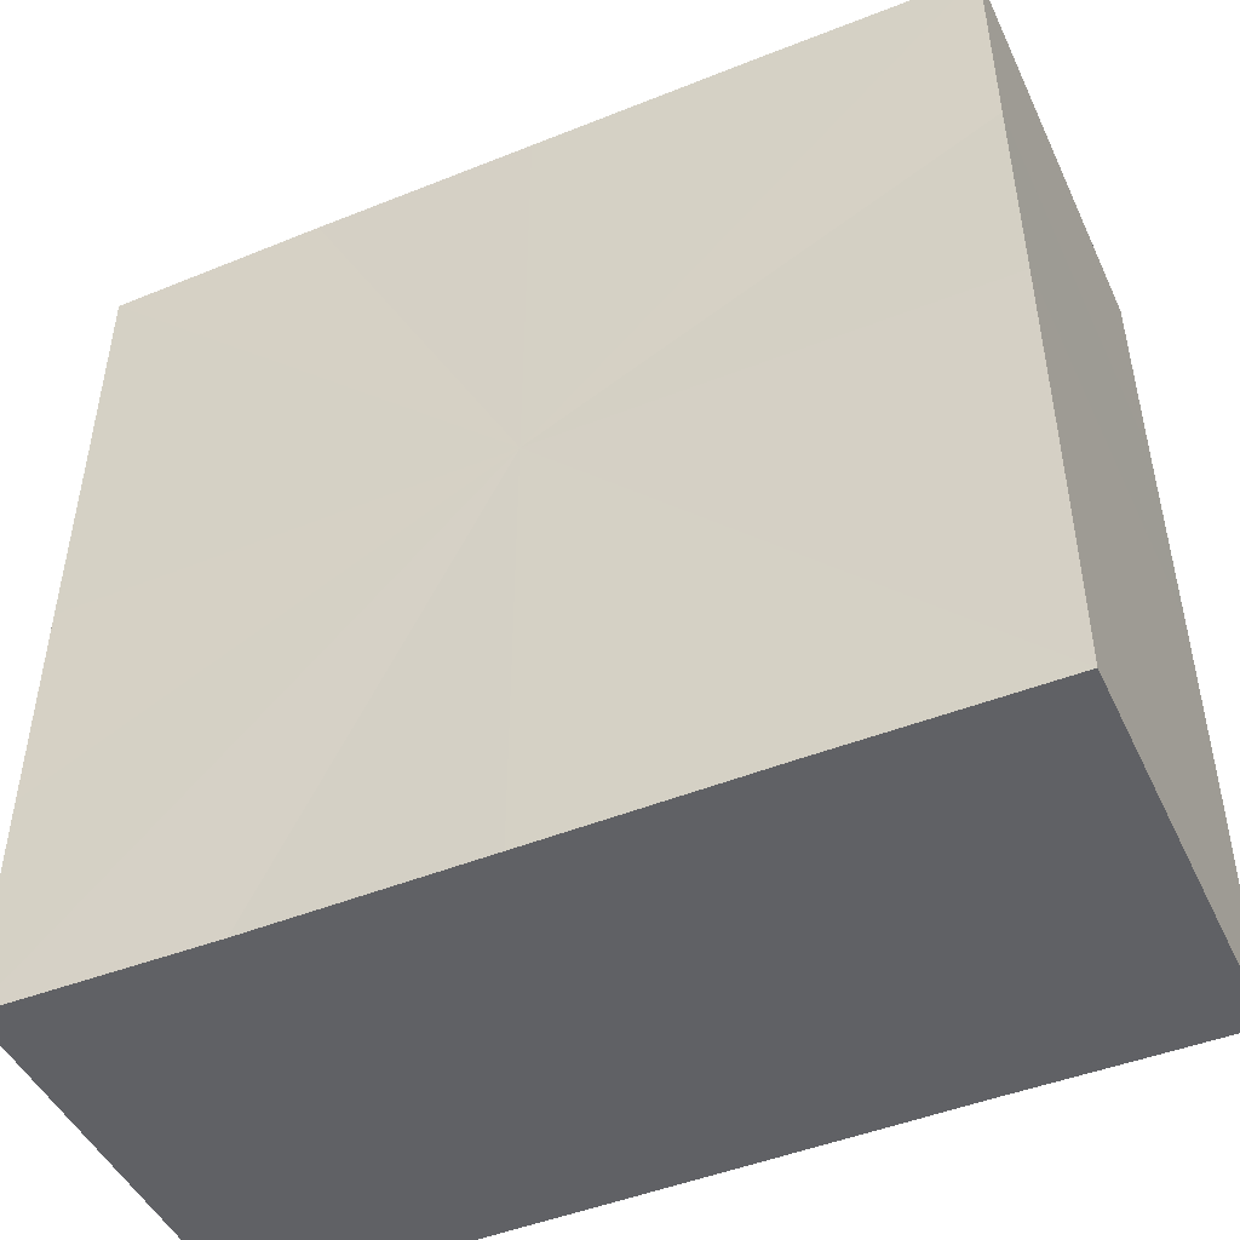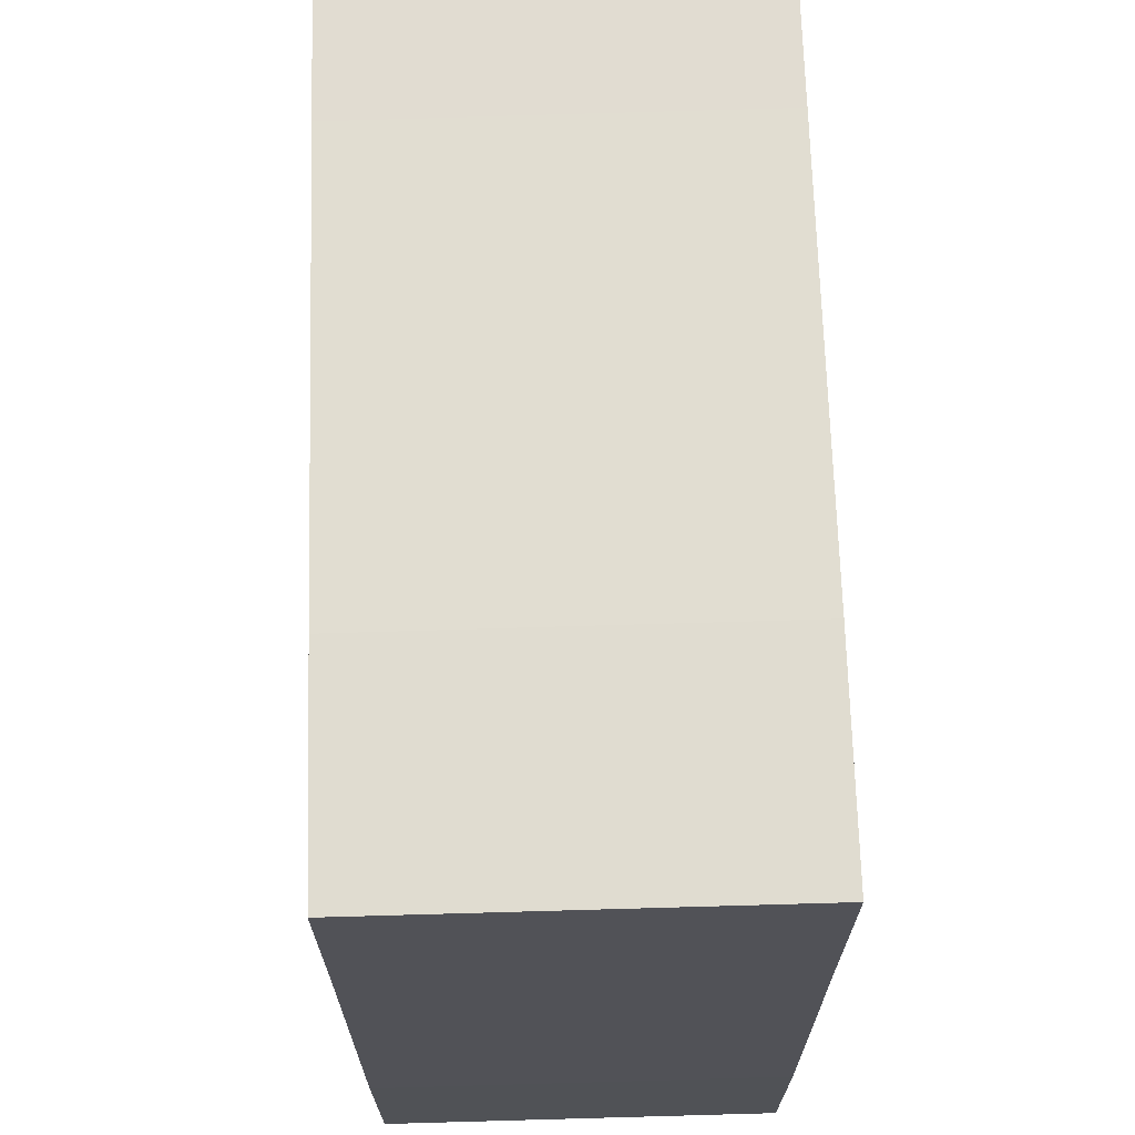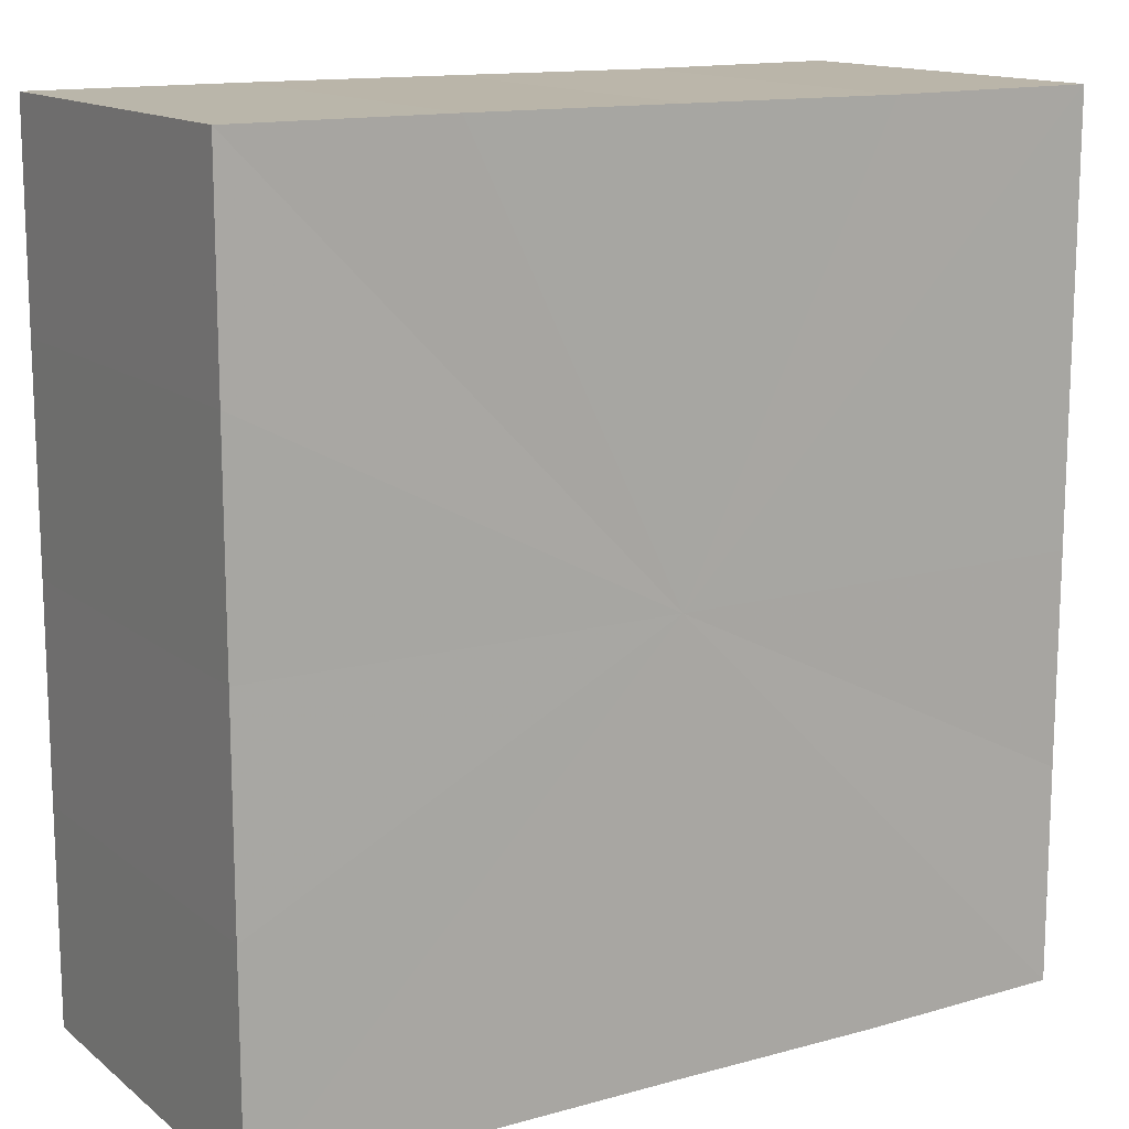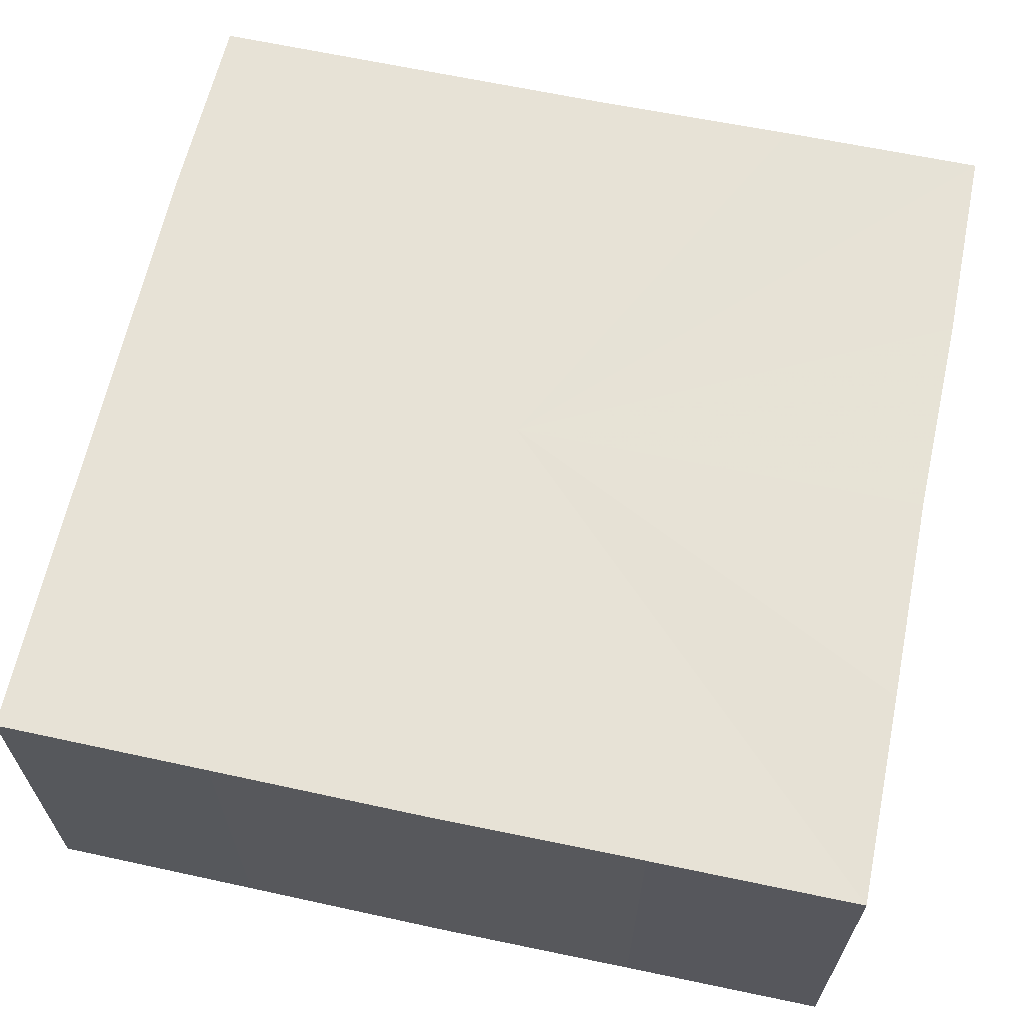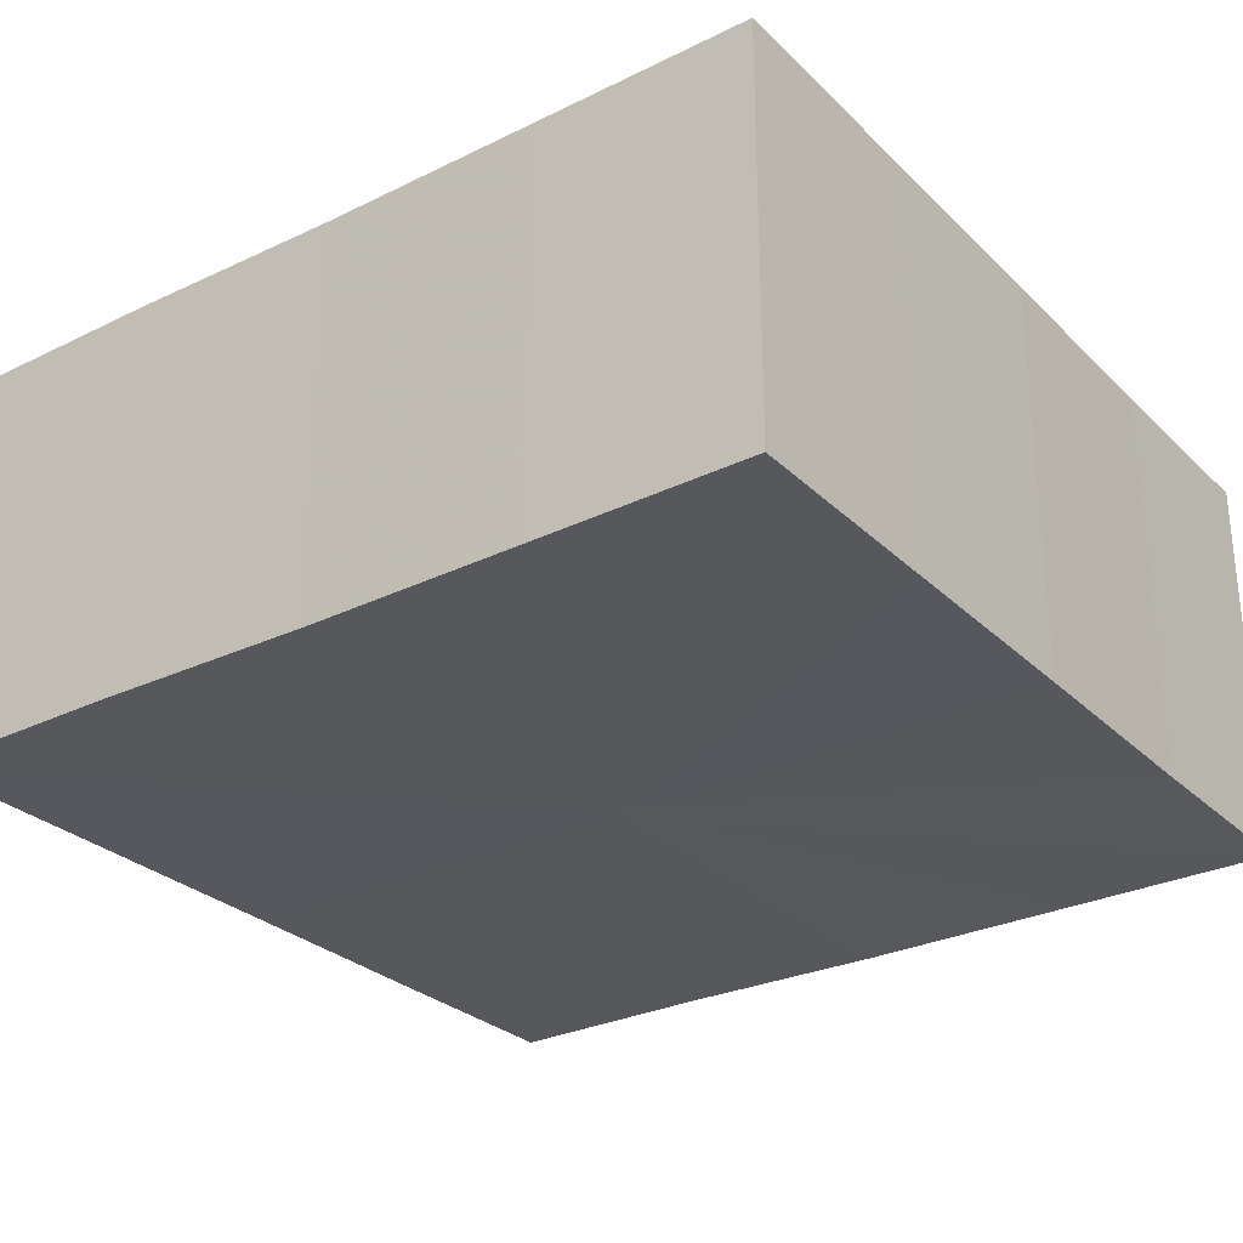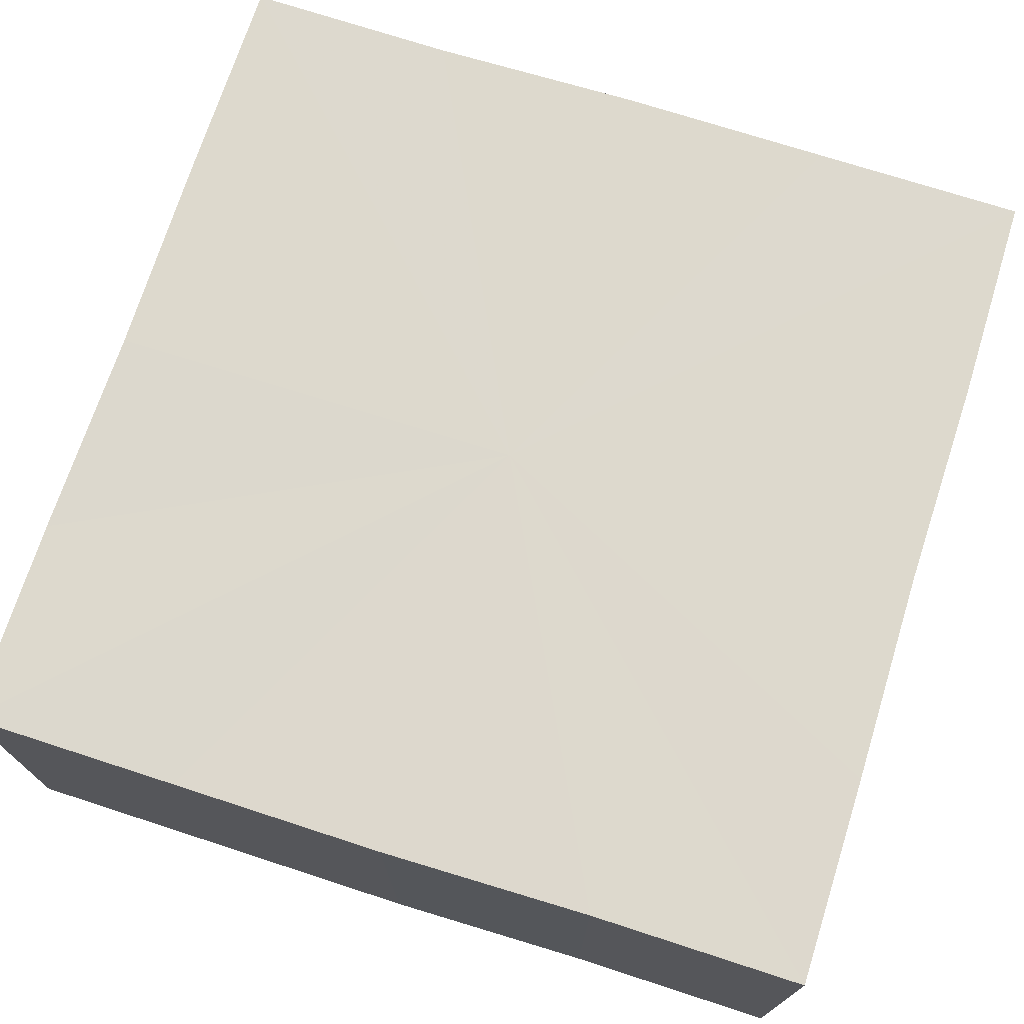
<metadata>
{"format":"obj","ext":"obj","renderer":"f3d","projection":"perspective","resolution":1024,"background":"white","views":[{"elev":-47.3,"azim":24.3,"up":"+Y"},{"elev":68.8,"azim":88.3,"up":"+Y"},{"elev":13.9,"azim":148.1,"up":"+Y"},{"elev":63.5,"azim":12.2,"up":"+Z"},{"elev":-28.6,"azim":-54.3,"up":"+Z"},{"elev":72.1,"azim":107.8,"up":"+Z"}]}
</metadata>
<code>
o 18748
v 2168 1868 9
v 2168 1868 9
v 2168 1868 8.982
v 2168 1868 9
v 2168 1868 8.982
v 2168 1868 9
v 2168 1868 8.982
v 2168 1868 9
v 2168 1868 8.982
v 2168 1868 9
v 2168 1868 8.982
v 2168 1868 9
v 2168 1868 8.982
v 2168 1868 9
v 2168 1868 8.982
v 2168 1868 9
v 2168 1868 8.982
v 2168 1868 9
v 2168 1868 9
v 2168 1868 9
v 2168 1868 9
v 2168 1868 9
v 2168 1868 9
v 2168 1868 9
v 2168 1868 9
v 2168 1868 9
v 2168 1868 8.982
v 2168 1868 8.982
v 2168 1868 9
v 2168 1868 8.982
v 2168 1868 9
v 2168 1868 9
v 2168 1868 8.982
v 2168 1868 9
v 2168 1868 9
v 2168 1868 8.982
v 2168 1868 9
v 2168 1868 9
v 2168 1868 9
v 2168 1868 9
v 2168 1868 8.982
v 2168 1868 9
v 2168 1868 8.982
v 2168 1868 9
v 2168 1868 8.982
v 2168 1868 9
v 2168 1868 9
v 2168 1868 9
v 2168 1868 9
v 2168 1868 8.982
v 2168 1868 8.982
v 2168 1868 8.982
v 2168 1868 8.982
v 2168 1868 8.982
v 2168 1868 9
v 2168 1868 8.982
v 2168 1868 9
v 2168 1868 8.982
v 2168 1868 9
v 2168 1868 8.982
v 2168 1868 9
v 2168 1868 8.982
v 2168 1868 9
v 2168 1868 8.982
v 2168 1868 9
v 2168 1868 9
v 2168 1868 9
v 2168 1868 9
v 2168 1868 9
v 2168 1868 9
v 2168 1868 8.982
v 2168 1868 9
v 2168 1868 8.982
v 2168 1868 9
v 2168 1868 8.982
v 2168 1868 9
v 2168 1868 8.982
v 2168 1868 9
v 2168 1868 8.982
v 2168 1868 9
v 2168 1868 8.982
v 2168 1868 8.982
v 2168 1868 8.982
v 2168 1868 8.982
v 2168 1868 8.982
v 2168 1868 8.982
v 2168 1868 8.982
v 2168 1868 8.982
v 2168 1868 8.982
v 2168 1868 8.982
v 2168 1868 8.982
v 2168 1868 8.982
v 2168 1868 8.982
v 2168 1868 8.982
v 2168 1868 8.982
v 2168 1868 8.982
v 2168 1868 8.982
v 2168 1868 8.982
f 1 2 3
f 2 4 5
f 6 1 7
f 8 6 9
f 9 10 11
f 11 12 13
f 13 14 15
f 15 16 17
f 18 16 19
f 18 20 16
f 18 19 21
f 18 22 20
f 18 21 23
f 18 24 22
f 18 23 25
f 18 26 24
f 27 25 28
f 18 25 29
f 30 31 27
f 18 29 32
f 33 34 30
f 18 32 35
f 36 37 33
f 38 39 36
f 39 40 41
f 40 42 43
f 42 44 45
f 18 35 46
f 18 46 47
f 18 47 48
f 18 48 49
f 18 49 26
f 50 26 51
f 52 46 53
f 54 55 50
f 56 57 52
f 58 59 54
f 60 61 56
f 62 63 58
f 64 65 60
f 66 67 62
f 68 69 64
f 67 70 71
f 69 72 73
f 70 74 75
f 74 76 77
f 72 78 79
f 78 80 81
f 82 83 84
f 82 85 83
f 82 84 86
f 82 87 85
f 82 86 88
f 82 89 87
f 82 88 90
f 82 91 89
f 82 90 92
f 82 93 91
f 82 92 94
f 82 95 93
f 82 94 96
f 82 97 95
f 82 96 98
f 82 98 97

</code>
